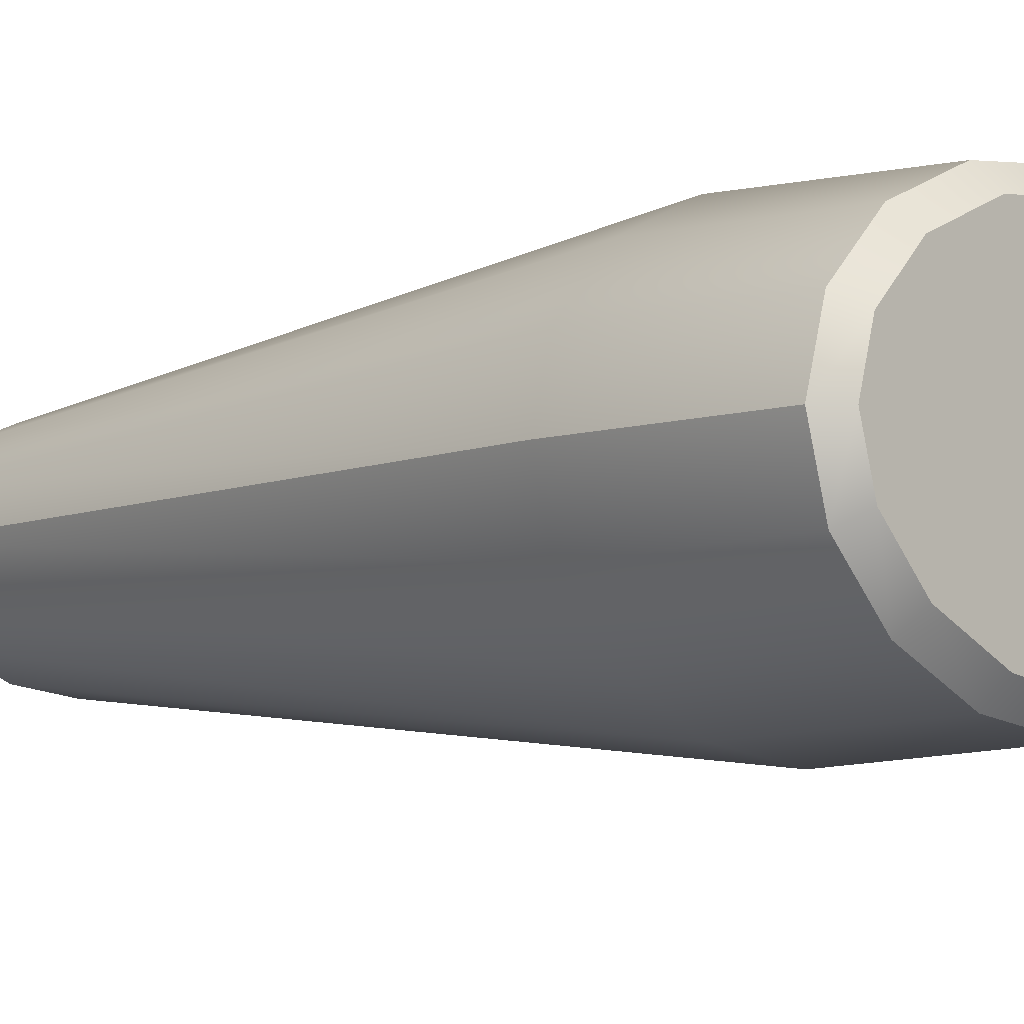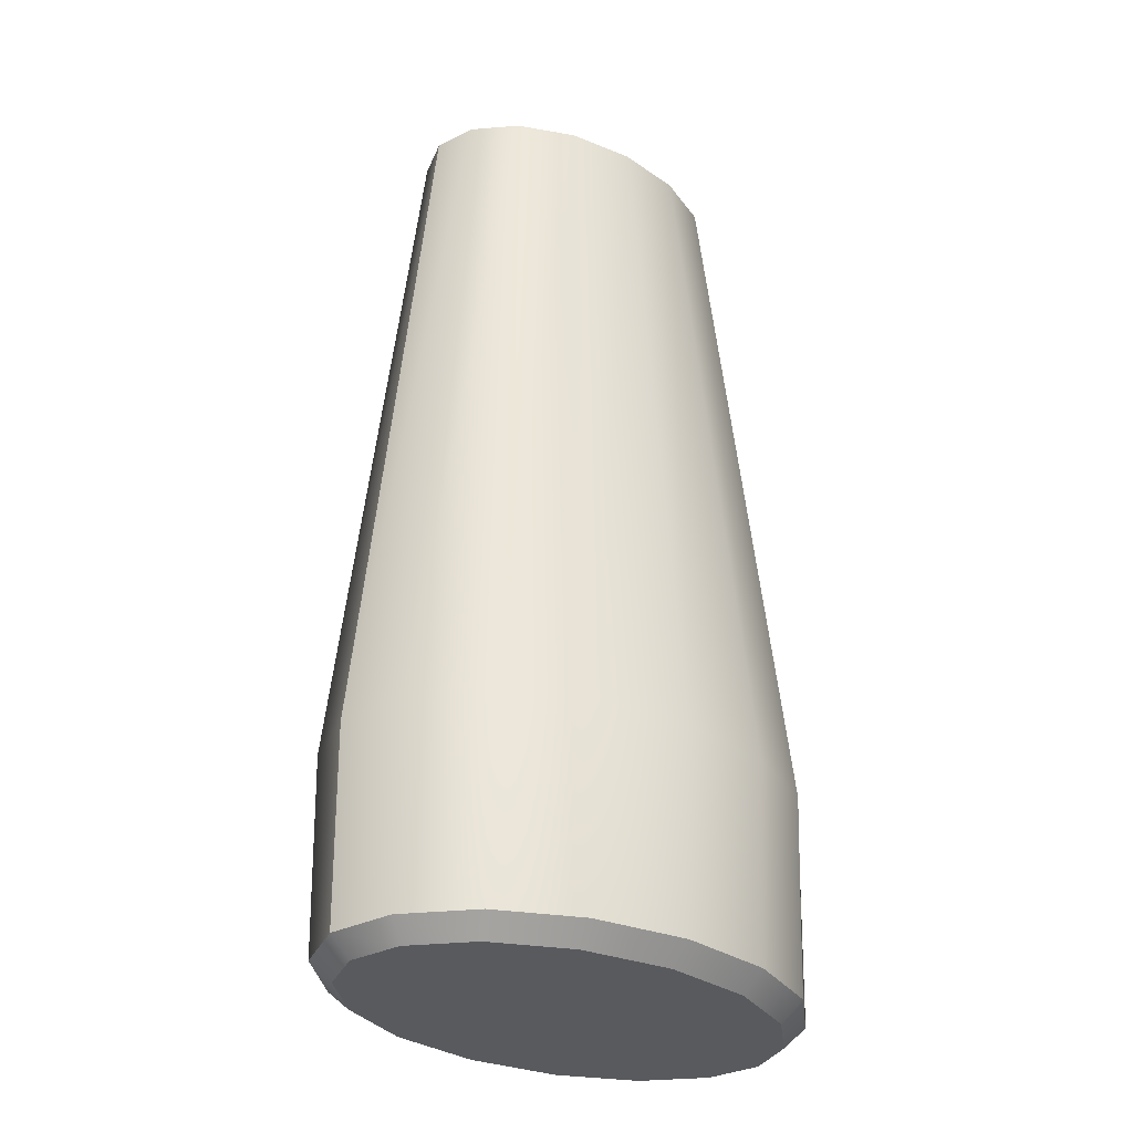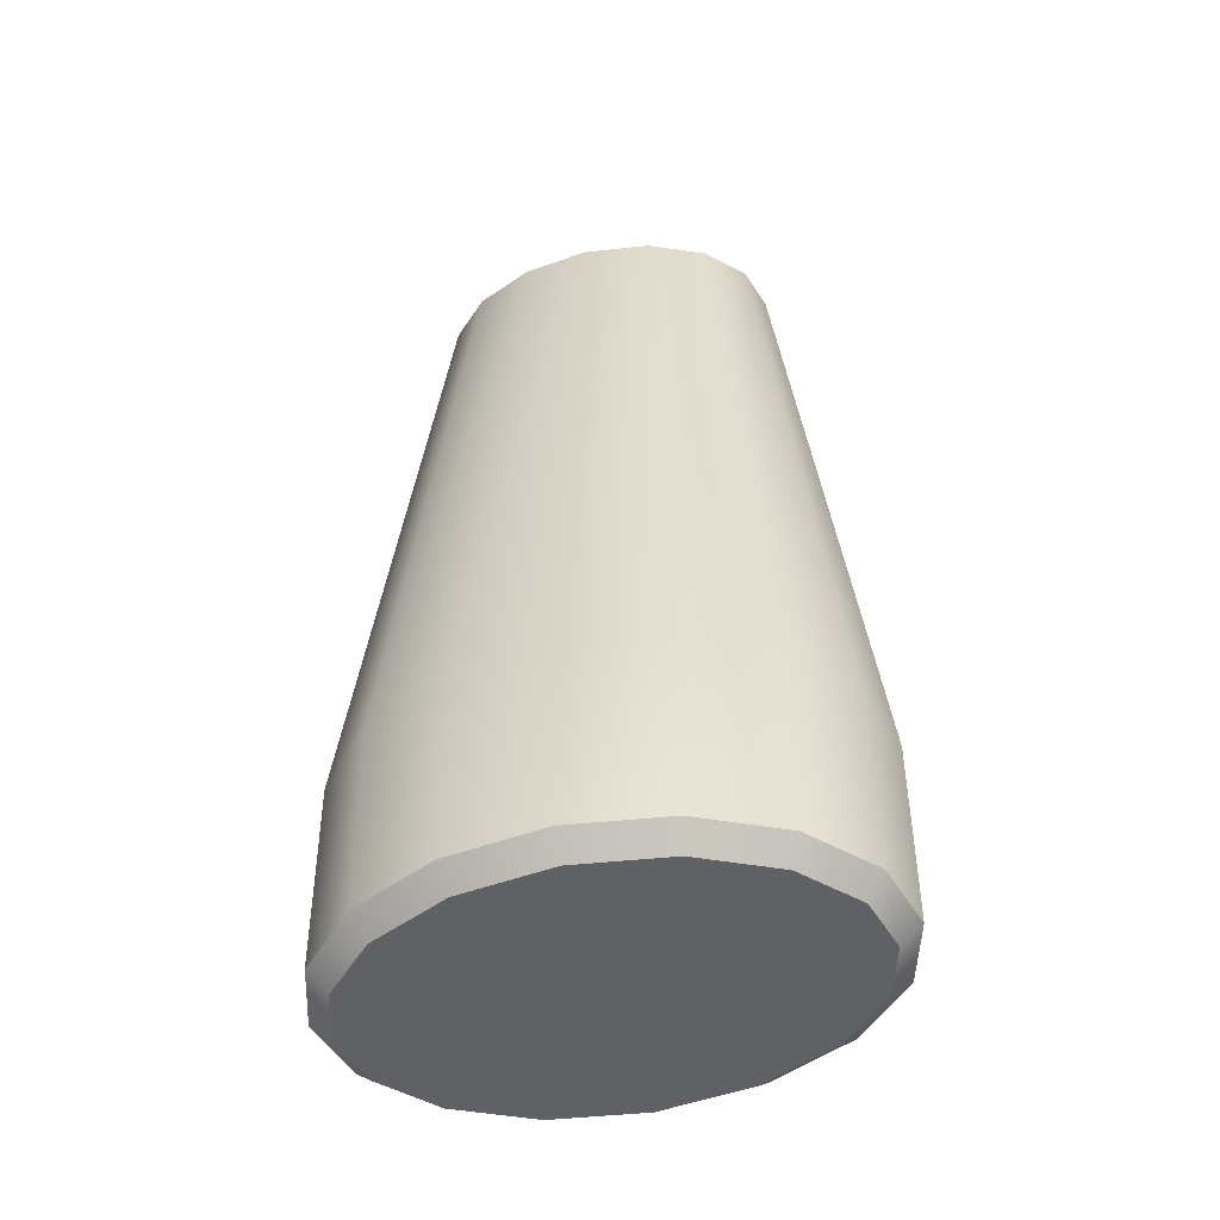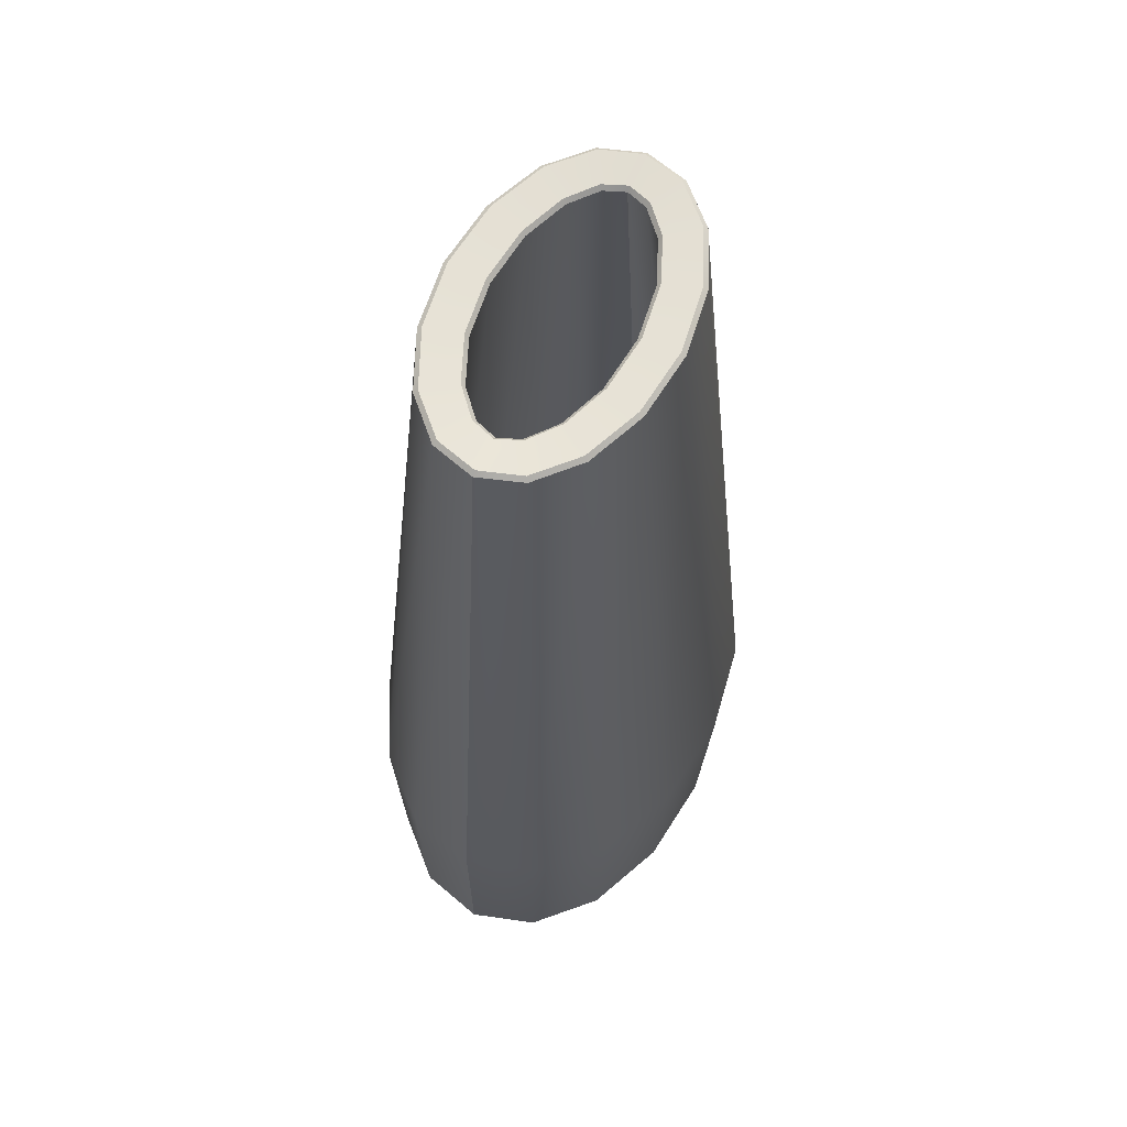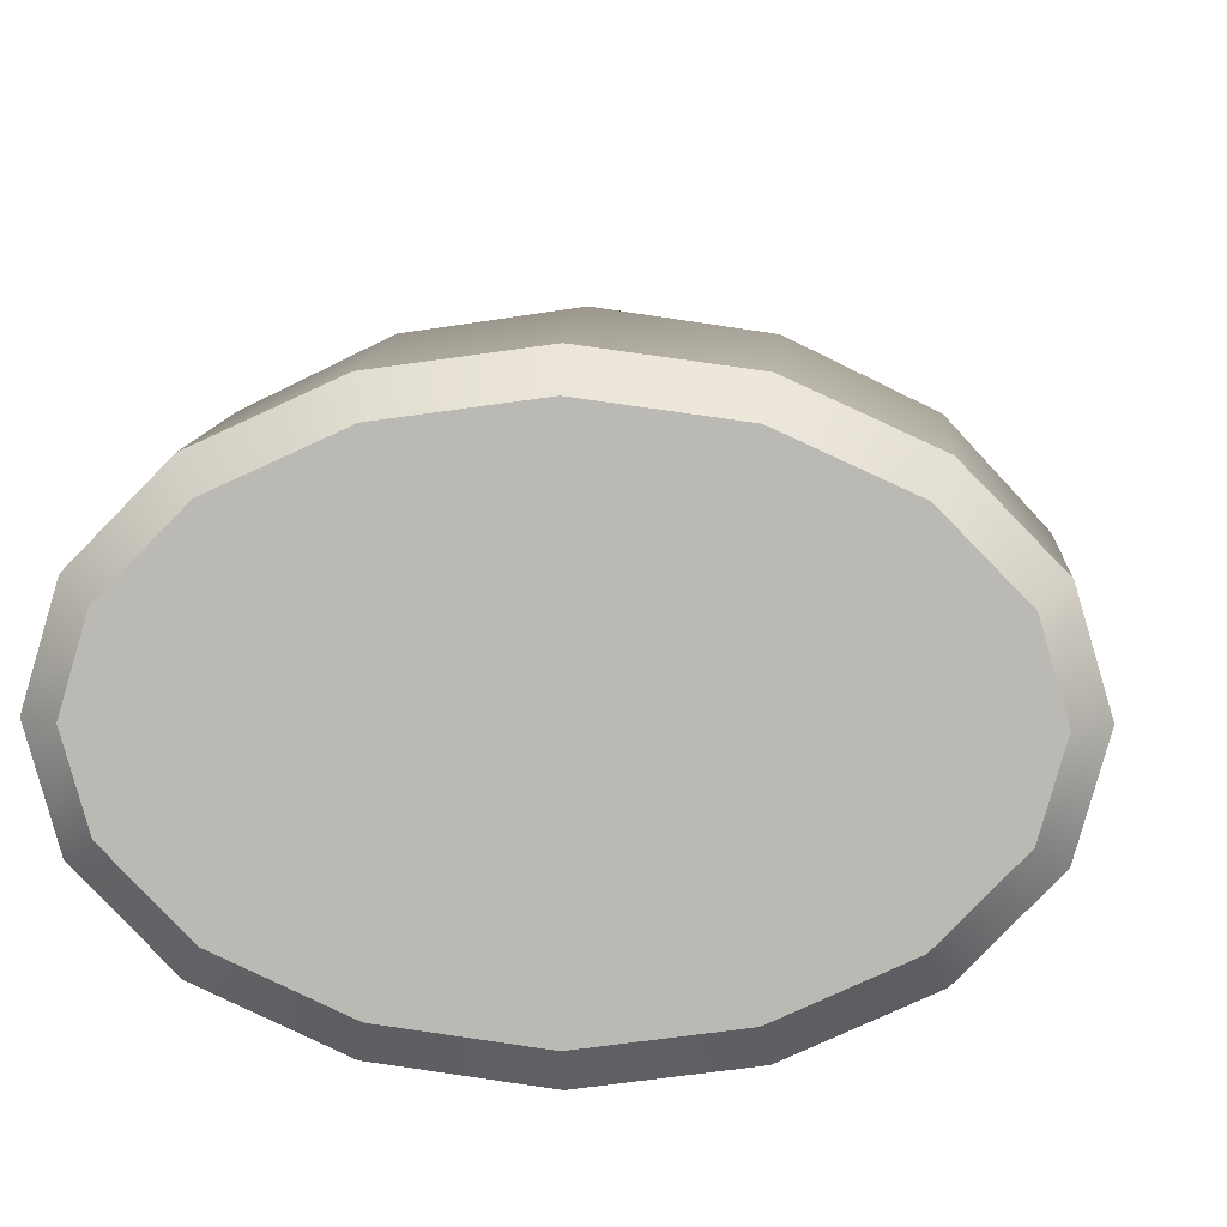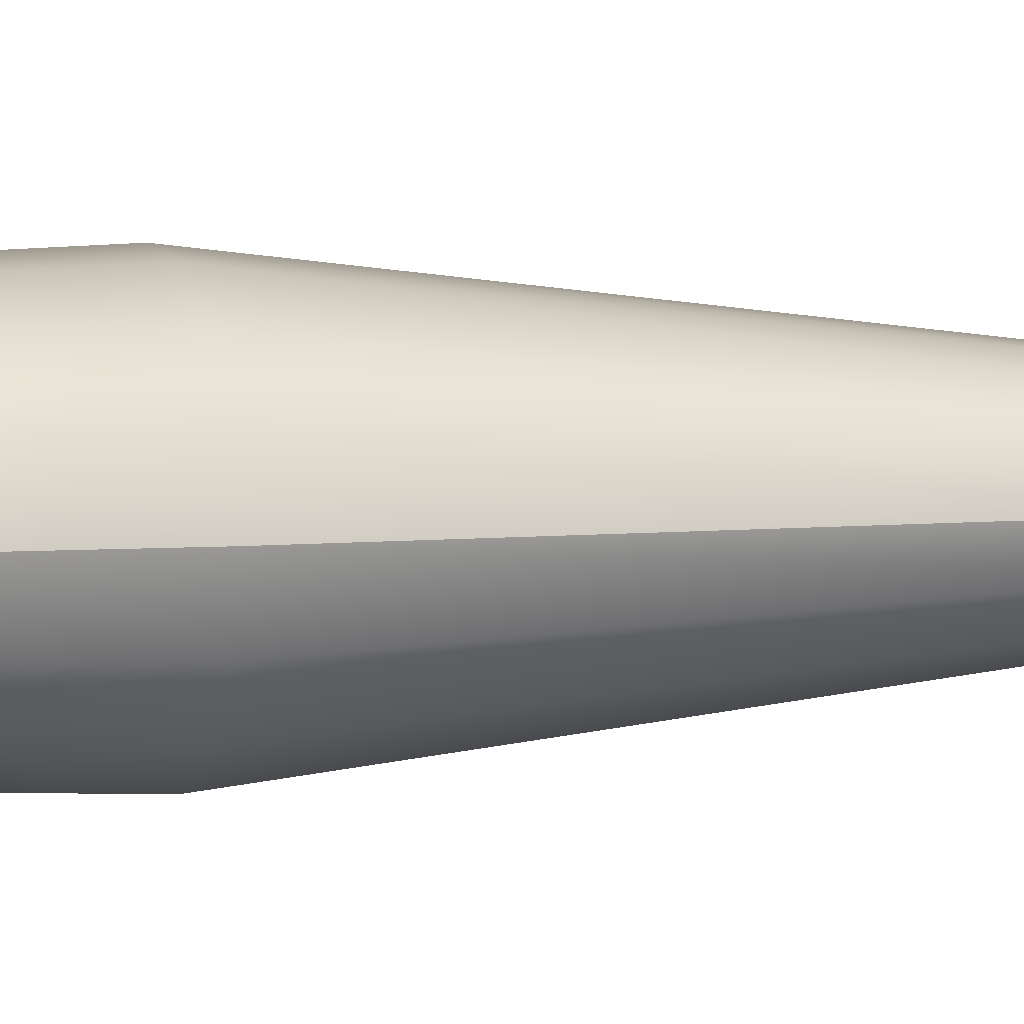
<metadata>
{"format":"obj","ext":"obj","renderer":"f3d","projection":"perspective","resolution":1024,"background":"white","views":[{"elev":-6.7,"azim":-46.5,"up":"+Z"},{"elev":-31.3,"azim":142.8,"up":"+Y"},{"elev":-50.4,"azim":-165.9,"up":"+Y"},{"elev":63.5,"azim":114.4,"up":"+Y"},{"elev":6.2,"azim":2.9,"up":"+Z"},{"elev":3.6,"azim":71.4,"up":"+Z"}]}
</metadata>
<code>
v 0 0 0
v -2.769 6.276 4.849
v -5.116 6.276 3.711
v -6.685 6.276 2.008
v -7.236 6.276 -2e-06
v -6.685 6.276 -2.008
v -5.116 6.276 -3.711
v -2.769 6.276 -4.849
v 4e-06 6.276 -5.248
v 2.769 6.276 -4.849
v 5.116 6.276 -3.711
v 6.685 6.276 -2.008
v 7.236 6.276 -0
v 6.685 6.276 2.008
v 5.116 6.276 3.711
v 2.769 6.276 4.849
v -1e-06 6.276 5.248
v 6.625 0.5644 -1.896
v 6.13 0 -1.535
v 5.061 0.5642 -3.497
v 4.758 0 -2.939
v 2.734 0.564 -4.56
v 2.597 0 -3.926
v 4e-06 0.564 -4.932
v 3e-06 0 -4.279
v -2.734 0.564 -4.56
v -2.597 0 -3.926
v -5.061 0.5642 -3.497
v -4.758 0 -2.939
v -6.625 0.5644 -1.896
v -6.13 0 -1.535
v -7.176 0.5646 -2e-06
v -6.576 0 -1e-06
v -6.625 0.5644 1.896
v -6.13 0 1.535
v -5.061 0.5642 3.497
v -4.758 0 2.939
v -2.734 0.564 4.56
v -2.597 0 3.926
v -1e-06 0.564 4.932
v -1e-06 0 4.279
v 2.734 0.564 4.56
v 2.597 0 3.926
v 5.061 0.5642 3.497
v 4.758 0 2.939
v 6.625 0.5644 1.896
v 6.13 0 1.535
v 7.176 0.5646 -0
v 6.576 0 -0
v 5.625 1.052 -1.318
v 5.68 1.142 -1.28
v 4.47 1.153 -2.539
v 4.397 1.076 -2.564
v 6.016 1.04 -0
v 6.046 1.136 -0
v 2.463 1.161 -3.47
v 2.414 1.094 -3.47
v 3e-06 1.163 -3.809
v 3e-06 1.1 -3.798
v -2.463 1.161 -3.47
v -2.414 1.094 -3.47
v -4.47 1.153 -2.539
v -4.397 1.076 -2.564
v -5.68 1.142 -1.28
v -5.625 1.052 -1.318
v -6.046 1.136 -1e-06
v -6.016 1.04 -1e-06
v -5.68 1.142 1.28
v -5.625 1.052 1.318
v -4.47 1.153 2.539
v -4.397 1.076 2.564
v -2.463 1.161 3.47
v -2.414 1.094 3.47
v -1e-06 1.163 3.809
v -1e-06 1.1 3.798
v 2.463 1.161 3.47
v 2.414 1.094 3.47
v 4.47 1.153 2.539
v 4.397 1.076 2.564
v 5.68 1.142 1.28
v 5.625 1.052 1.318
v 4.387 6.244 -2.692
v 5.598 6.232 -1.385
v 2.414 6.253 -3.646
v 3e-06 6.256 -3.994
v -2.414 6.253 -3.646
v -4.387 6.244 -2.692
v -5.598 6.232 -1.385
v -5.983 6.226 -1e-06
v -5.598 6.232 1.385
v -4.387 6.244 2.692
v -2.414 6.253 3.646
v -1e-06 6.256 3.994
v 2.414 6.253 3.646
v 4.387 6.244 2.692
v 5.598 6.232 1.385
v 5.983 6.226 -0
v -0 1.254 0
v 4.596 27.02 -1.198
v 4.496 27.12 -1.122
v 3.526 27.02 -2.219
v 3.472 27.12 -2.107
v 4.97 27.02 0
v 4.839 27.12 0
v 1.913 27.02 -2.904
v 1.888 27.12 -2.782
v 3e-06 27.02 -3.146
v 3e-06 27.12 -3.021
v -1.913 27.02 -2.904
v -1.888 27.12 -2.782
v -3.526 27.02 -2.219
v -3.472 27.12 -2.107
v -4.596 27.02 -1.198
v -4.496 27.12 -1.122
v -4.97 27.02 -1e-06
v -4.839 27.12 -1e-06
v -4.596 27.02 1.198
v -4.496 27.12 1.122
v -3.526 27.02 2.219
v -3.472 27.12 2.107
v -1.913 27.02 2.904
v -1.888 27.12 2.782
v -1e-06 27.02 3.146
v -1e-06 27.12 3.021
v 1.913 27.02 2.904
v 1.888 27.12 2.782
v 3.526 27.02 2.219
v 3.472 27.12 2.107
v 4.596 27.02 1.198
v 4.496 27.12 1.122
v -1.567 26.91 1.718
v -1.586 27.04 1.821
v -2.858 27.03 1.313
v -2.816 26.91 1.216
v -3.629 27.03 0.6589
v -3.547 26.91 0.5908
v -3.881 27.03 -0
v -3.77 26.91 -0
v -3.629 27.03 -0.6589
v -3.547 26.91 -0.5908
v -2.858 27.03 -1.313
v -2.816 26.91 -1.216
v -1.586 27.04 -1.821
v -1.567 26.91 -1.718
v 1e-06 27.04 -2.014
v 2e-06 26.91 -1.908
v 1.586 27.04 -1.821
v 1.567 26.91 -1.718
v 2.858 27.03 -1.313
v 2.816 26.91 -1.216
v 3.629 27.03 -0.6589
v 3.547 26.91 -0.5908
v 3.881 27.03 -0
v 3.77 26.91 -0
v 3.629 27.03 0.6589
v 3.547 26.91 0.5908
v 2.858 27.03 1.313
v 2.816 26.91 1.216
v 1.586 27.04 1.821
v 1.567 26.91 1.718
v -1e-06 27.04 2.014
v -1e-06 26.91 1.908
f 50 53 52 51
f 51 55 54 50
f 53 57 56 52
f 57 59 58 56
f 59 61 60 58
f 61 63 62 60
f 63 65 64 62
f 65 67 66 64
f 67 69 68 66
f 69 71 70 68
f 71 73 72 70
f 73 75 74 72
f 75 77 76 74
f 77 79 78 76
f 79 81 80 78
f 81 54 55 80
f 50 83 82 53
f 53 82 84 57
f 57 84 85 59
f 59 85 86 61
f 61 86 87 63
f 63 87 88 65
f 65 88 89 67
f 67 89 90 69
f 69 90 91 71
f 71 91 92 73
f 73 92 93 75
f 75 93 94 77
f 77 94 95 79
f 79 95 96 81
f 81 96 97 54
f 54 97 83 50
f 52 98 51
f 56 98 52
f 58 98 56
f 60 98 58
f 62 98 60
f 64 98 62
f 66 98 64
f 68 98 66
f 70 98 68
f 72 98 70
f 74 98 72
f 76 98 74
f 78 98 76
f 80 98 78
f 55 98 80
f 51 98 55
f 18 19 21 20
f 19 18 48 49
f 20 21 23 22
f 22 23 25 24
f 24 25 27 26
f 26 27 29 28
f 28 29 31 30
f 30 31 33 32
f 32 33 35 34
f 34 35 37 36
f 36 37 39 38
f 38 39 41 40
f 40 41 43 42
f 42 43 45 44
f 44 45 47 46
f 46 47 49 48
f 18 20 11 12
f 20 22 10 11
f 22 24 9 10
f 24 26 8 9
f 26 28 7 8
f 28 30 6 7
f 30 32 5 6
f 32 34 4 5
f 34 36 3 4
f 36 38 2 3
f 38 40 17 2
f 40 42 16 17
f 42 44 15 16
f 44 46 14 15
f 46 48 13 14
f 48 18 12 13
f 21 19 1
f 23 21 1
f 25 23 1
f 27 25 1
f 29 27 1
f 31 29 1
f 33 31 1
f 35 33 1
f 37 35 1
f 39 37 1
f 41 39 1
f 43 41 1
f 45 43 1
f 47 45 1
f 49 47 1
f 19 49 1
f 99 100 104 103
f 100 99 101 102
f 102 101 105 106
f 103 104 130 129
f 106 105 107 108
f 108 107 109 110
f 110 109 111 112
f 112 111 113 114
f 114 113 115 116
f 116 115 117 118
f 118 117 119 120
f 120 119 121 122
f 122 121 123 124
f 124 123 125 126
f 126 125 127 128
f 128 127 129 130
f 131 132 161 162
f 132 131 134 133
f 133 134 136 135
f 135 136 138 137
f 137 138 140 139
f 139 140 142 141
f 141 142 144 143
f 143 144 146 145
f 145 146 148 147
f 147 148 150 149
f 149 150 152 151
f 151 152 154 153
f 153 154 156 155
f 155 156 158 157
f 157 158 160 159
f 159 160 162 161
f 91 134 131 92
f 90 136 134 91
f 89 138 136 90
f 88 140 138 89
f 87 142 140 88
f 86 144 142 87
f 85 146 144 86
f 84 148 146 85
f 82 150 148 84
f 83 152 150 82
f 97 154 152 83
f 96 156 154 97
f 95 158 156 96
f 94 160 158 95
f 93 162 160 94
f 92 131 162 93
f 3 2 121 119
f 4 3 119 117
f 5 4 117 115
f 6 5 115 113
f 7 6 113 111
f 8 7 111 109
f 9 8 109 107
f 10 9 107 105
f 11 10 105 101
f 12 11 101 99
f 13 12 99 103
f 14 13 103 129
f 15 14 129 127
f 16 15 127 125
f 17 16 125 123
f 2 17 123 121
f 122 132 133 120
f 120 133 135 118
f 118 135 137 116
f 116 137 139 114
f 114 139 141 112
f 112 141 143 110
f 110 143 145 108
f 108 145 147 106
f 106 147 149 102
f 102 149 151 100
f 100 151 153 104
f 104 153 155 130
f 130 155 157 128
f 128 157 159 126
f 126 159 161 124
f 124 161 132 122

</code>
